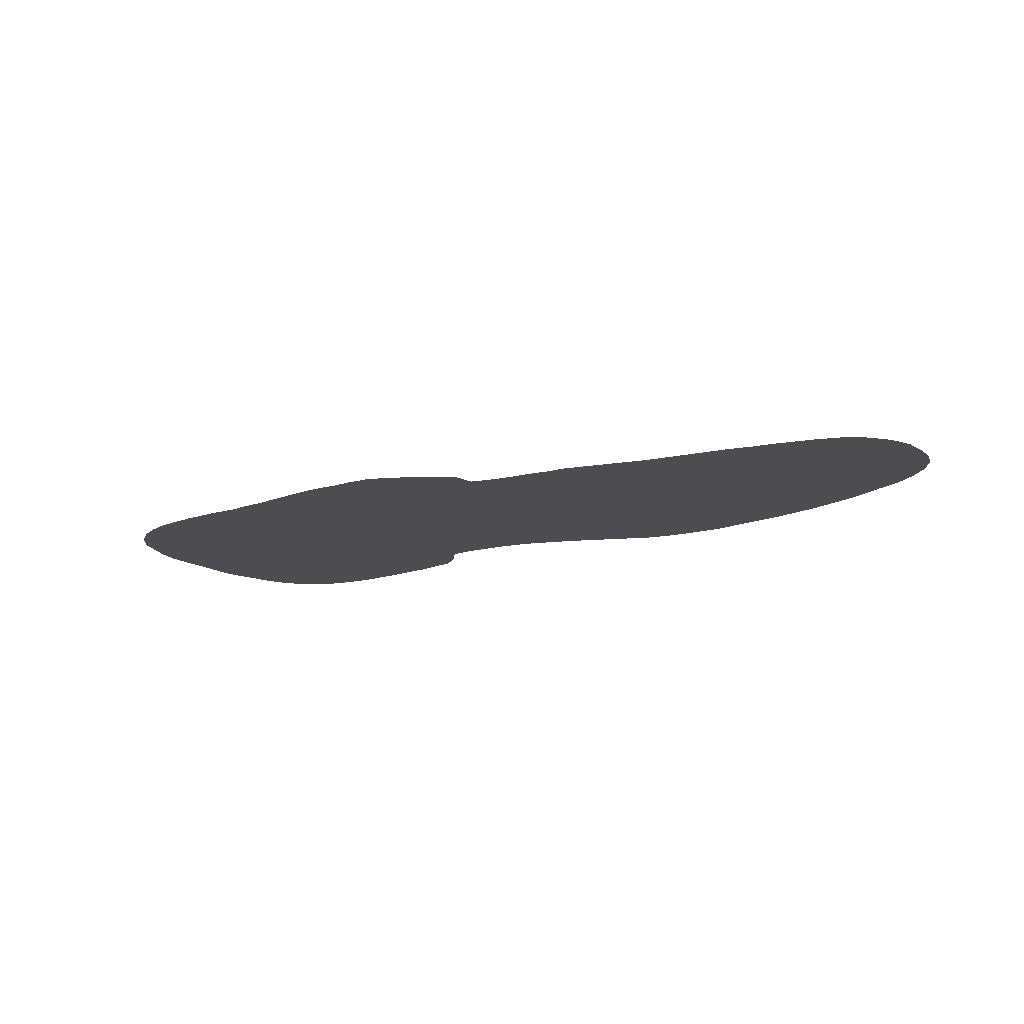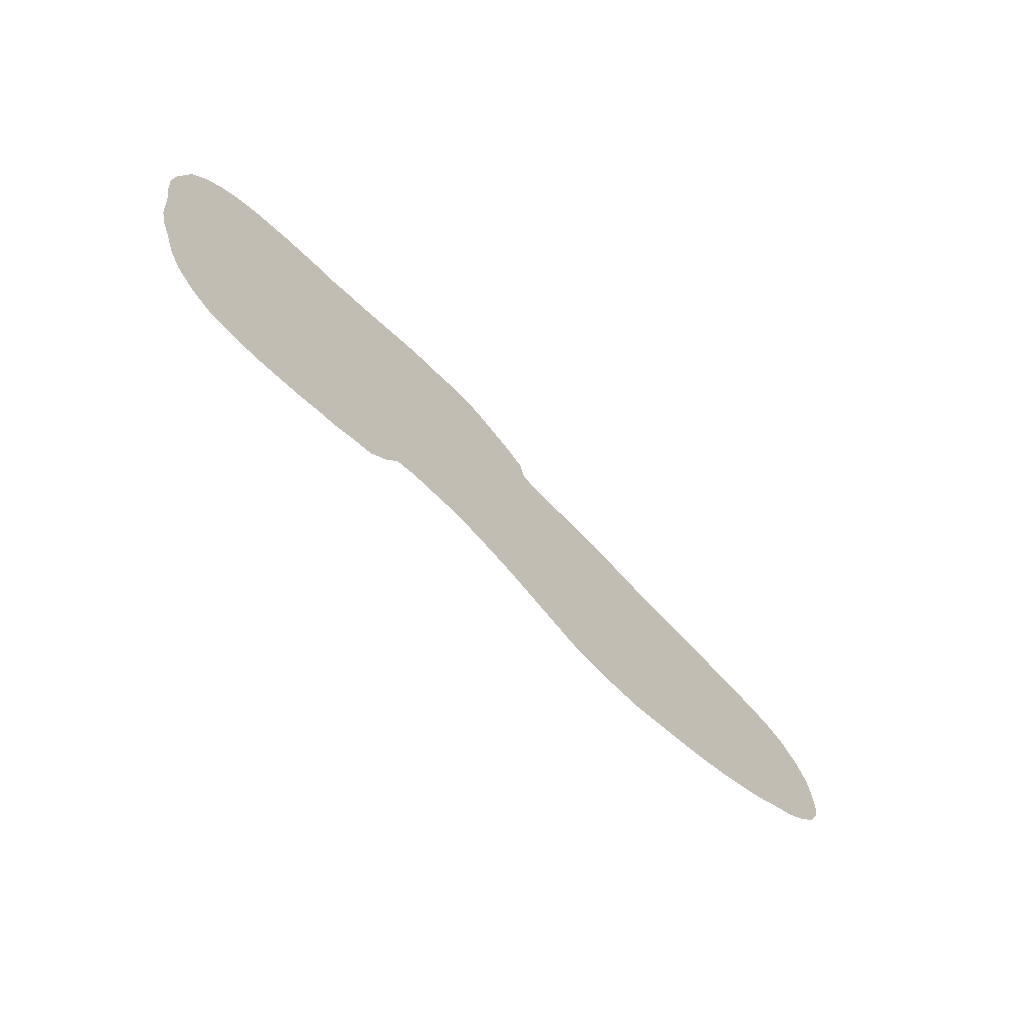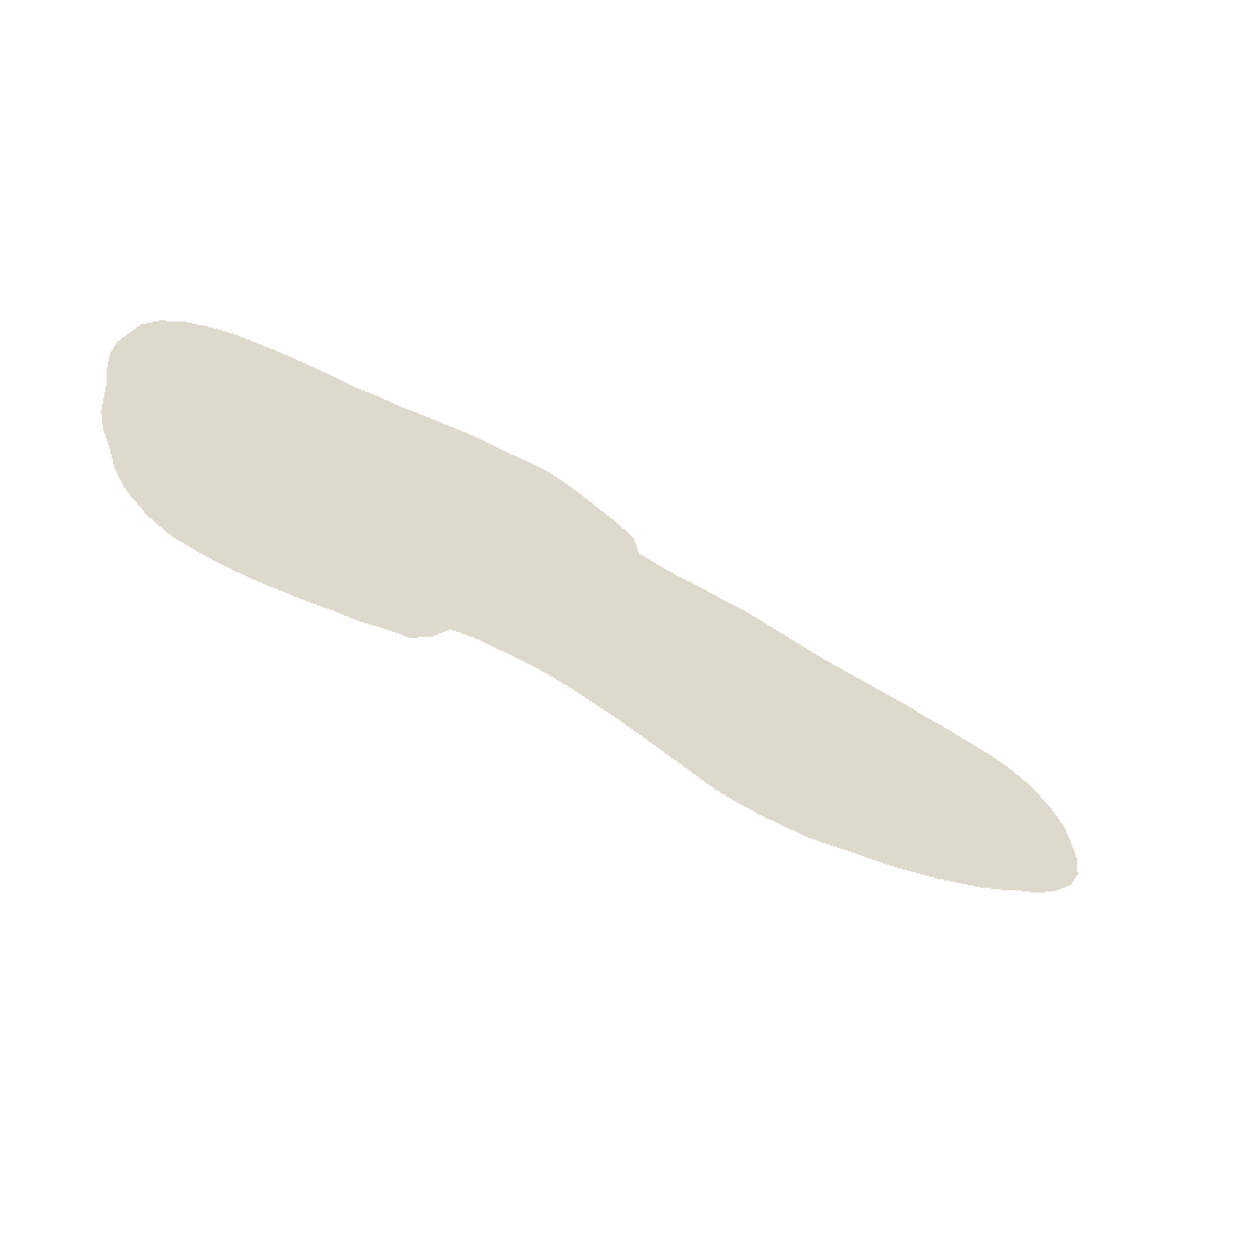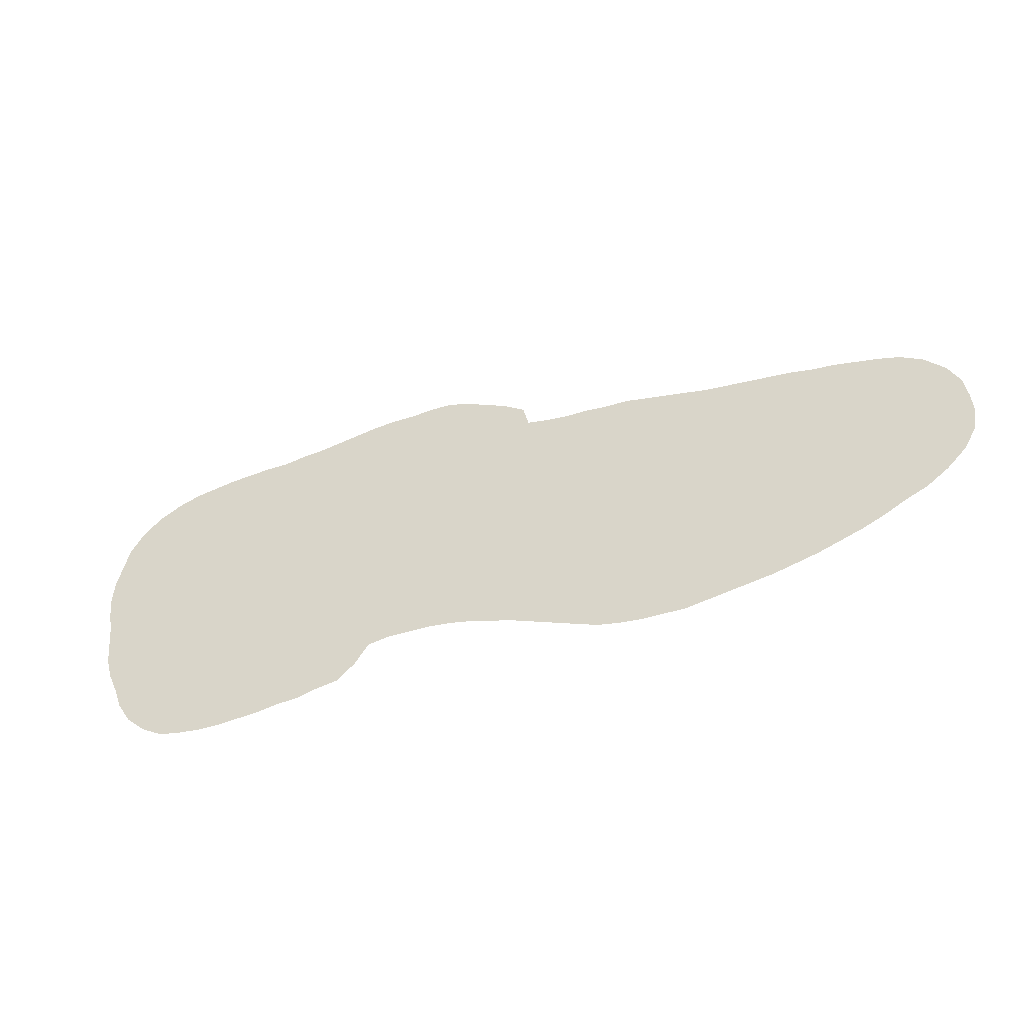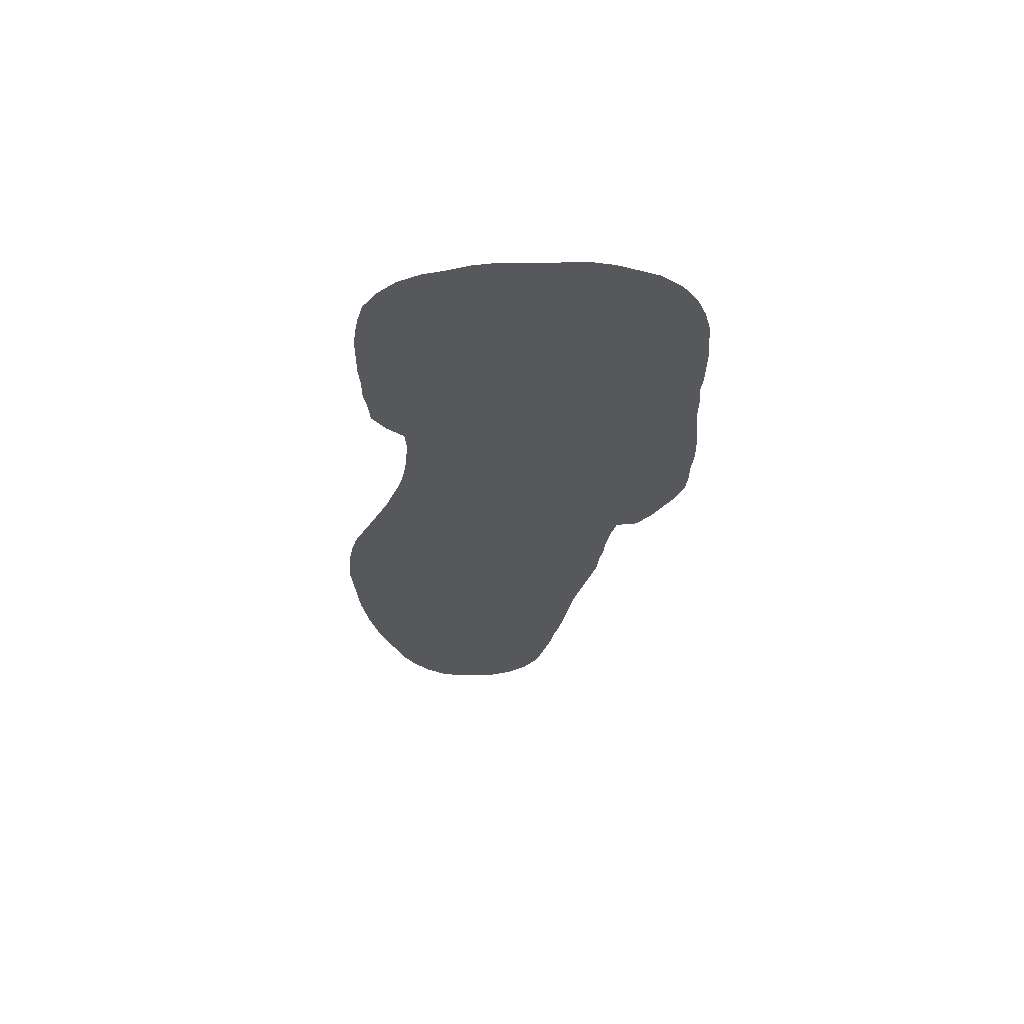
<metadata>
{"format":"obj","ext":"obj","renderer":"f3d","projection":"perspective","resolution":1024,"background":"white","views":[{"elev":-16.2,"azim":-150.7,"up":"+Z"},{"elev":-65.8,"azim":134.2,"up":"+Y"},{"elev":-56.4,"azim":149.6,"up":"+Y"},{"elev":-42.7,"azim":-158.8,"up":"+Y"},{"elev":-28.7,"azim":84.3,"up":"+Z"}]}
</metadata>
<code>
v 0.006316 0.2147 0
v 0.01895 0.2379 0
v 0.04 0.259 0
v 0.06316 0.2716 0
v 0.08632 0.2779 0
v 0.1095 0.2821 0
v 0.1326 0.2863 0
v 0.1558 0.2884 0
v 0.1789 0.2926 0
v 0.2021 0.2947 0
v 0.2253 0.2968 0
v 0.2484 0.2989 0
v 0.2716 0.301 0
v 0.2947 0.3053 0
v 0.3179 0.3095 0
v 0.3411 0.3137 0
v 0.3642 0.3179 0
v 0.3874 0.3179 0
v 0.4105 0.32 0
v 0.4337 0.32 0
v 0.4568 0.3221 0
v 0.48 0.3263 0
v 0.4863 0.3495 0
v 0.5095 0.3642 0
v 0.5326 0.3747 0
v 0.5558 0.3853 0
v 0.5789 0.3916 0
v 0.6021 0.3916 0
v 0.6253 0.3895 0
v 0.6484 0.3895 0
v 0.6716 0.3874 0
v 0.6947 0.3832 0
v 0.7179 0.379 0
v 0.741 0.3747 0
v 0.7642 0.3726 0
v 0.7874 0.3684 0
v 0.8105 0.3684 0
v 0.8337 0.3663 0
v 0.8568 0.3642 0
v 0.88 0.36 0
v 0.9032 0.3558 0
v 0.9263 0.3474 0
v 0.9495 0.3347 0
v 0.9705 0.3158 0
v 0.9853 0.2926 0
v 0.9916 0.2695 0
v 0.9979 0.2463 0
v 1 0.2232 0
v 0.9979 0.2 0
v 0.9937 0.1768 0
v 0.9916 0.1537 0
v 0.9895 0.1305 0
v 0.9832 0.1074 0
v 0.9726 0.08421 0
v 0.9642 0.06105 0
v 0.9495 0.03789 0
v 0.9284 0.01895 0
v 0.9053 0.006316 0
v 0.8821 0.002105 0
v 0.8589 0 0
v 0.8358 0 0
v 0.8126 0.002105 0
v 0.7895 0.00421 0
v 0.7663 0.008421 0
v 0.7432 0.01053 0
v 0.72 0.01684 0
v 0.6968 0.02105 0
v 0.6779 0.03789 0
v 0.6632 0.05895 0
v 0.64 0.06316 0
v 0.6168 0.06316 0
v 0.5937 0.06316 0
v 0.5705 0.06105 0
v 0.5474 0.05684 0
v 0.5242 0.05053 0
v 0.501 0.04421 0
v 0.4779 0.03579 0
v 0.4547 0.02737 0
v 0.4316 0.01895 0
v 0.4084 0.01053 0
v 0.3853 0.006316 0
v 0.3621 0.00421 0
v 0.3389 0.00421 0
v 0.3158 0.00421 0
v 0.2926 0.008421 0
v 0.2695 0.01263 0
v 0.2463 0.01684 0
v 0.2232 0.02105 0
v 0.2 0.02737 0
v 0.1768 0.03368 0
v 0.1537 0.0421 0
v 0.1305 0.05053 0
v 0.1074 0.06105 0
v 0.08421 0.07368 0
v 0.06105 0.08421 0
v 0.03789 0.1011 0
v 0.01684 0.1221 0
v 0.00421 0.1453 0
v 0 0.1684 0
v 0.002105 0.1916 0
v 0.006316 0.2147 0
f 54 60 59
f 21 75 22
f 3 100 4
f 42 46 43
f 41 46 42
f 40 46 41
f 43 46 44
f 44 46 45
f 2 100 3
f 1 100 2
f 56 59 57
f 57 59 58
f 55 59 56
f 54 59 55
f 97 100 99
f 96 100 97
f 97 99 98
f 34 69 35
f 51 62 54
f 51 54 53
f 51 53 52
f 5 96 95
f 5 100 96
f 4 100 5
f 40 49 46
f 47 49 48
f 46 49 47
f 22 25 24
f 22 24 23
f 21 76 75
f 22 73 72
f 22 75 74
f 22 74 73
f 15 83 82
f 14 83 15
f 31 70 32
f 33 69 34
f 32 70 33
f 33 70 69
f 35 69 36
f 36 69 64
f 51 63 62
f 54 61 60
f 54 62 61
f 36 64 37
f 22 29 28
f 22 28 25
f 25 28 26
f 26 28 27
f 22 71 29
f 22 72 71
f 29 71 70
f 83 85 84
f 14 85 83
f 11 89 88
f 11 88 12
f 8 92 91
f 8 93 92
f 7 93 8
f 10 91 90
f 10 90 89
f 10 89 11
f 16 82 81
f 15 82 16
f 29 70 30
f 30 70 31
f 5 95 94
f 5 94 6
f 7 94 93
f 6 94 7
f 38 64 63
f 37 64 38
f 12 88 87
f 13 86 85
f 13 85 14
f 13 87 86
f 12 87 13
f 8 91 9
f 9 91 10
f 38 50 39
f 50 63 51
f 38 63 50
f 40 50 49
f 39 50 40
f 64 69 65
f 65 69 66
f 66 69 68
f 16 79 18
f 79 81 80
f 16 81 79
f 18 79 78
f 20 76 21
f 20 77 76
f 16 18 17
f 66 68 67
f 19 77 20
f 19 78 77
f 18 78 19

</code>
